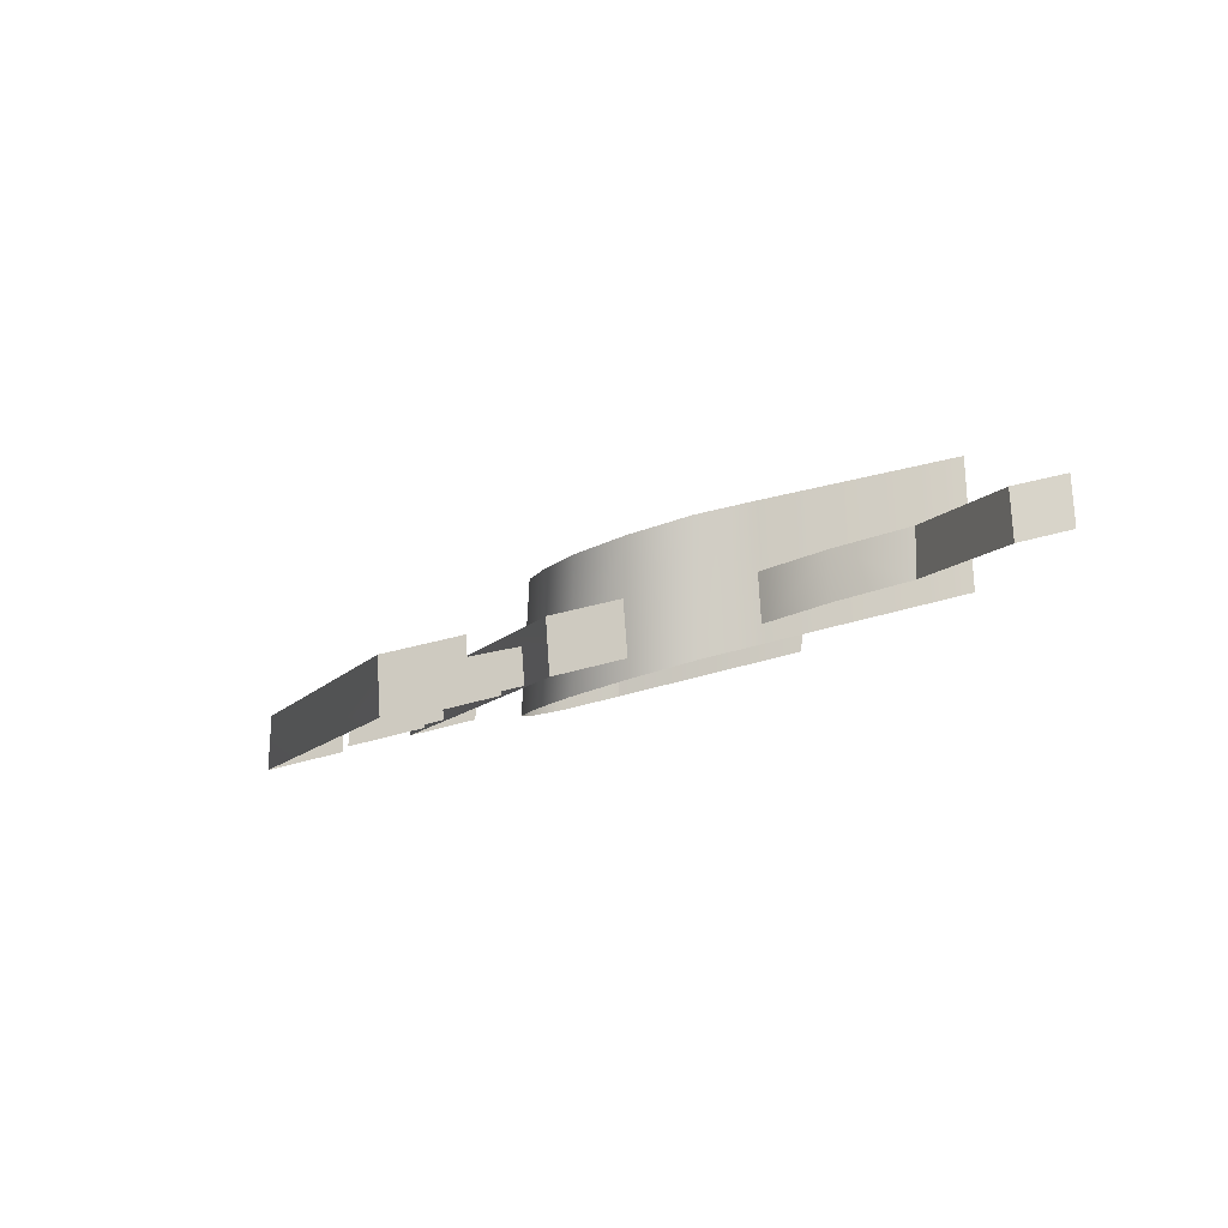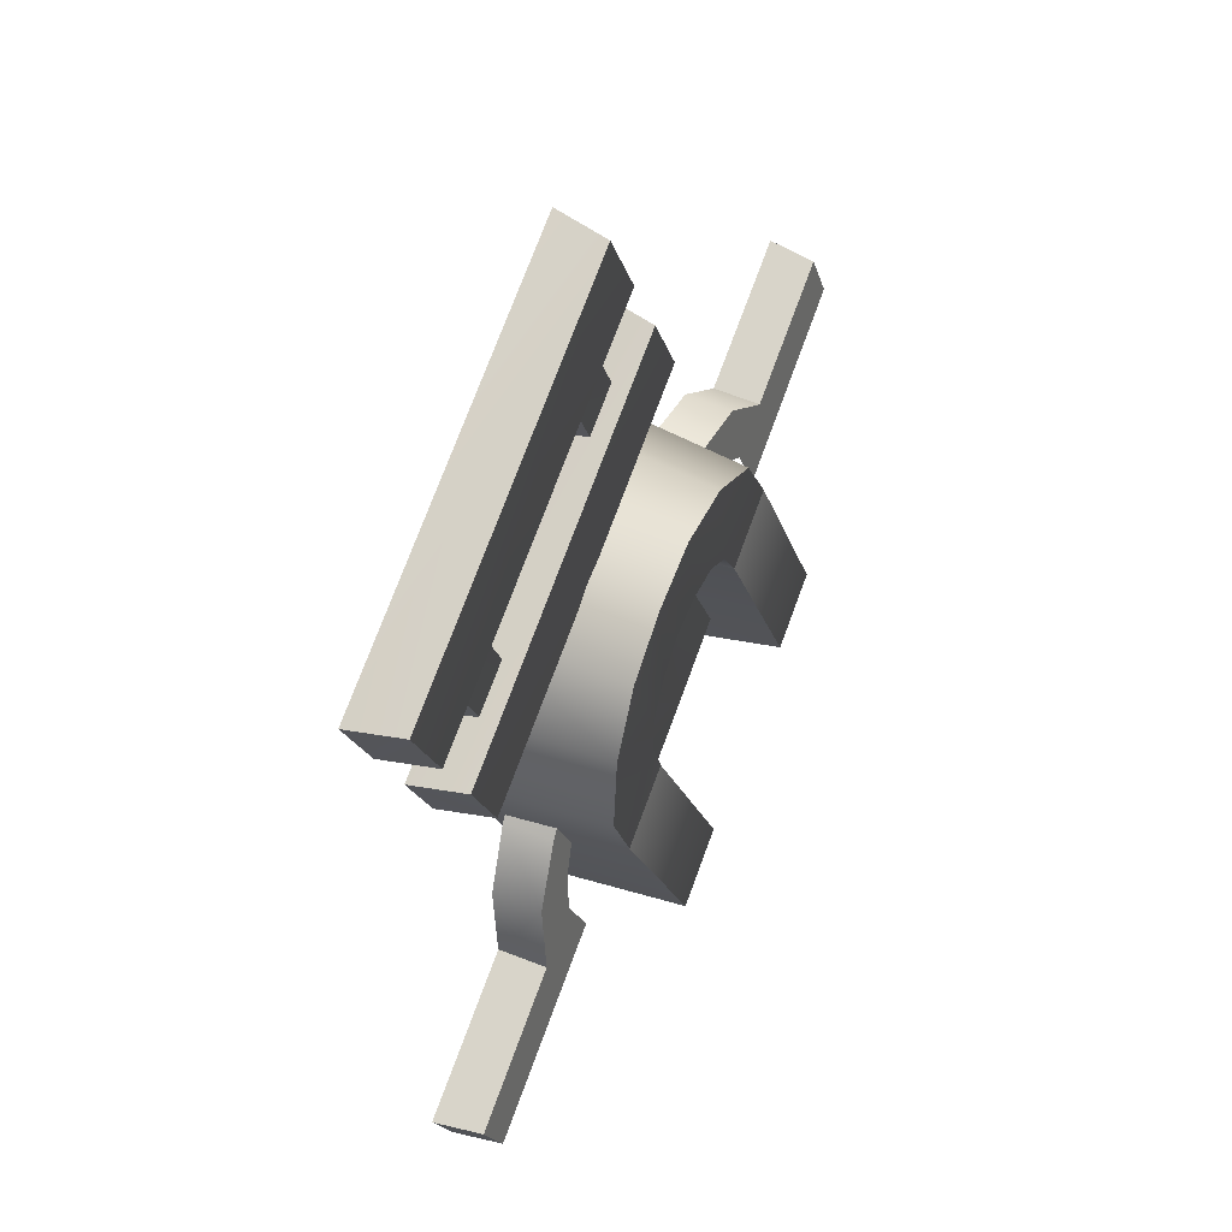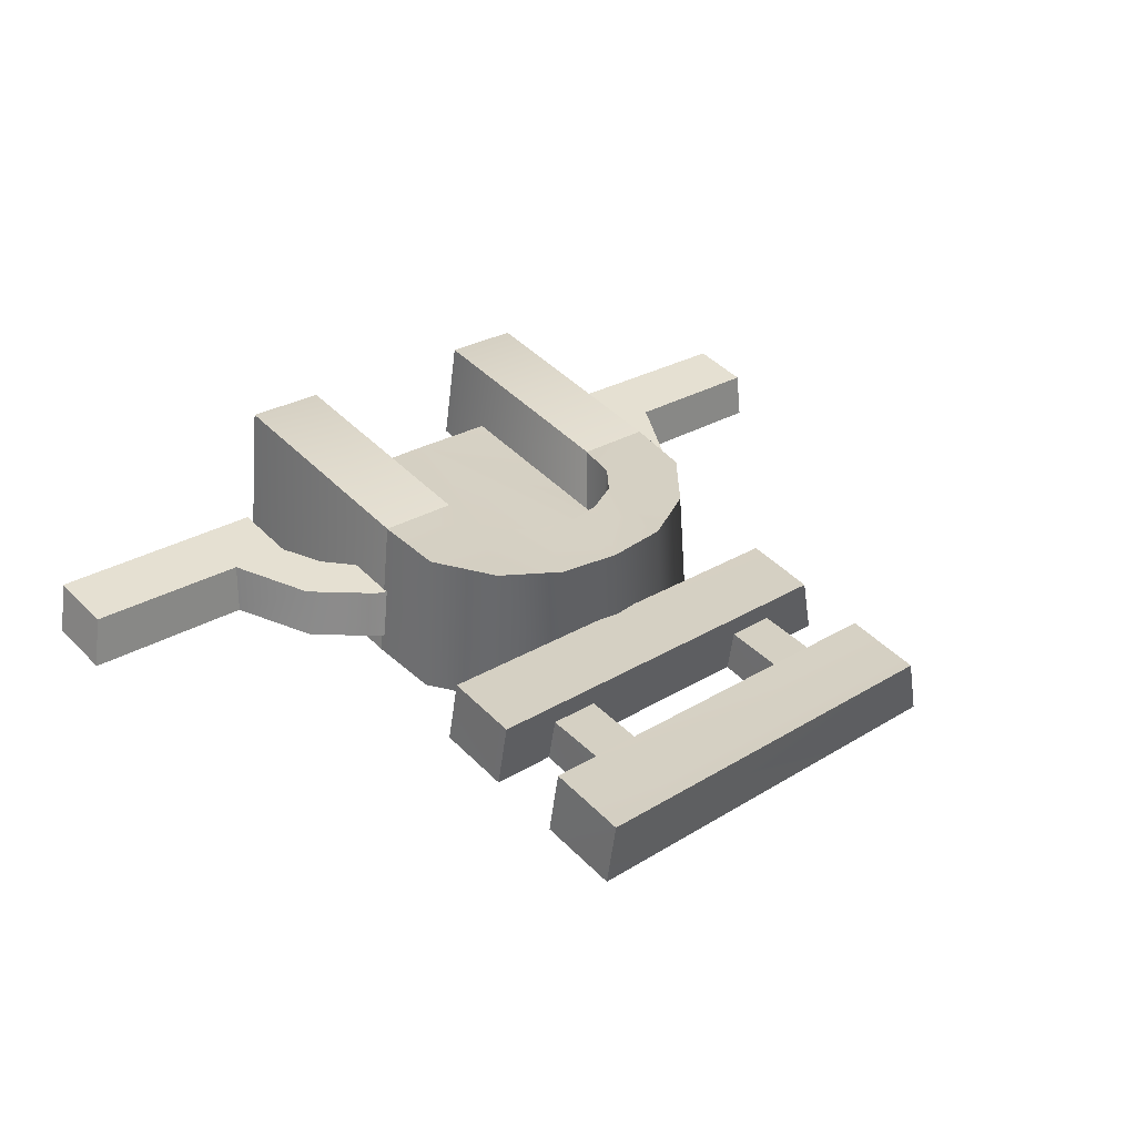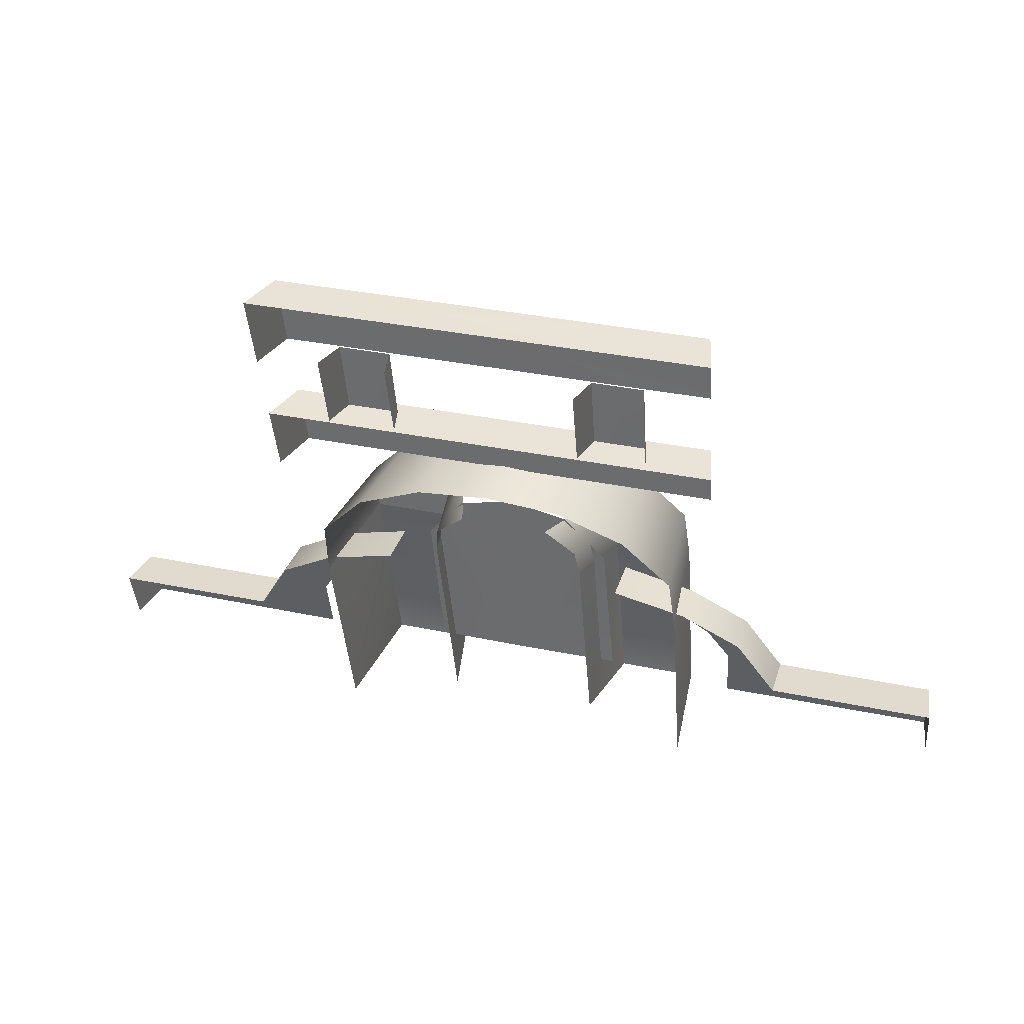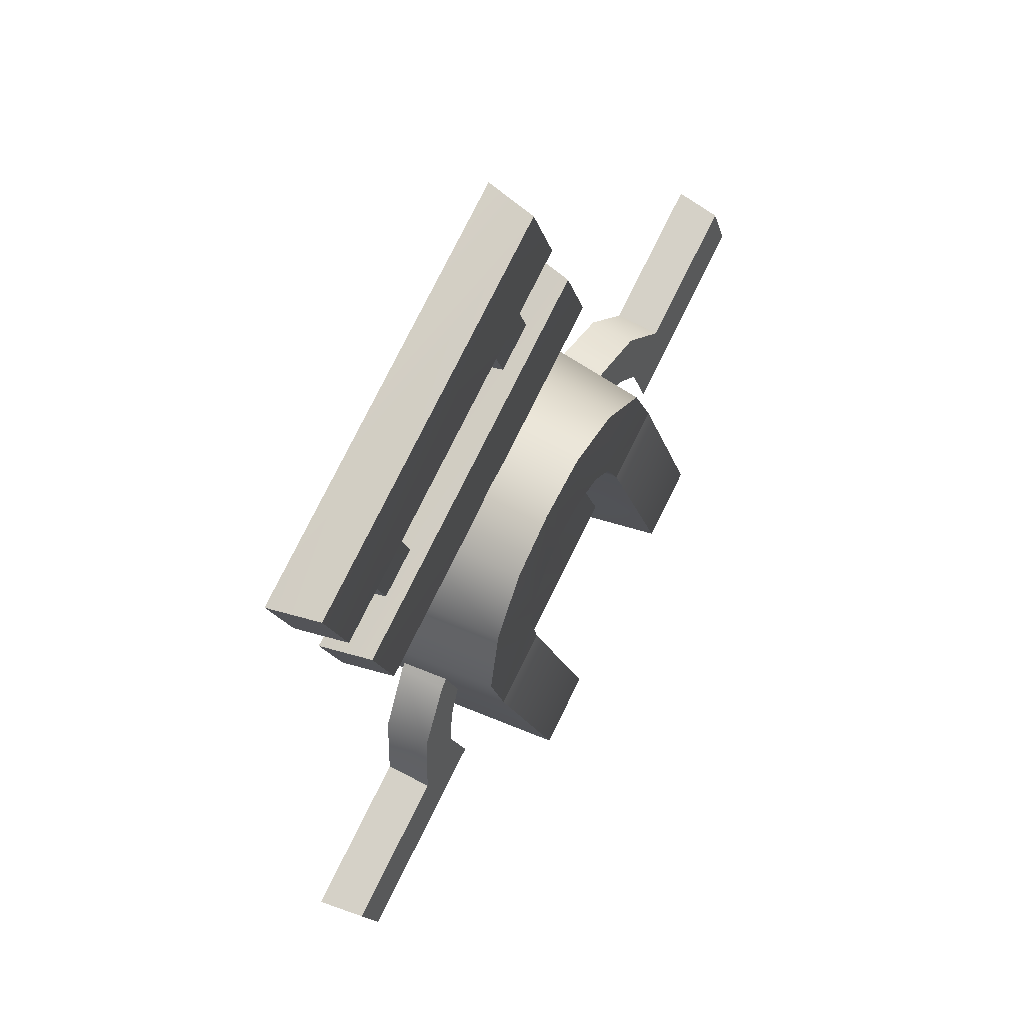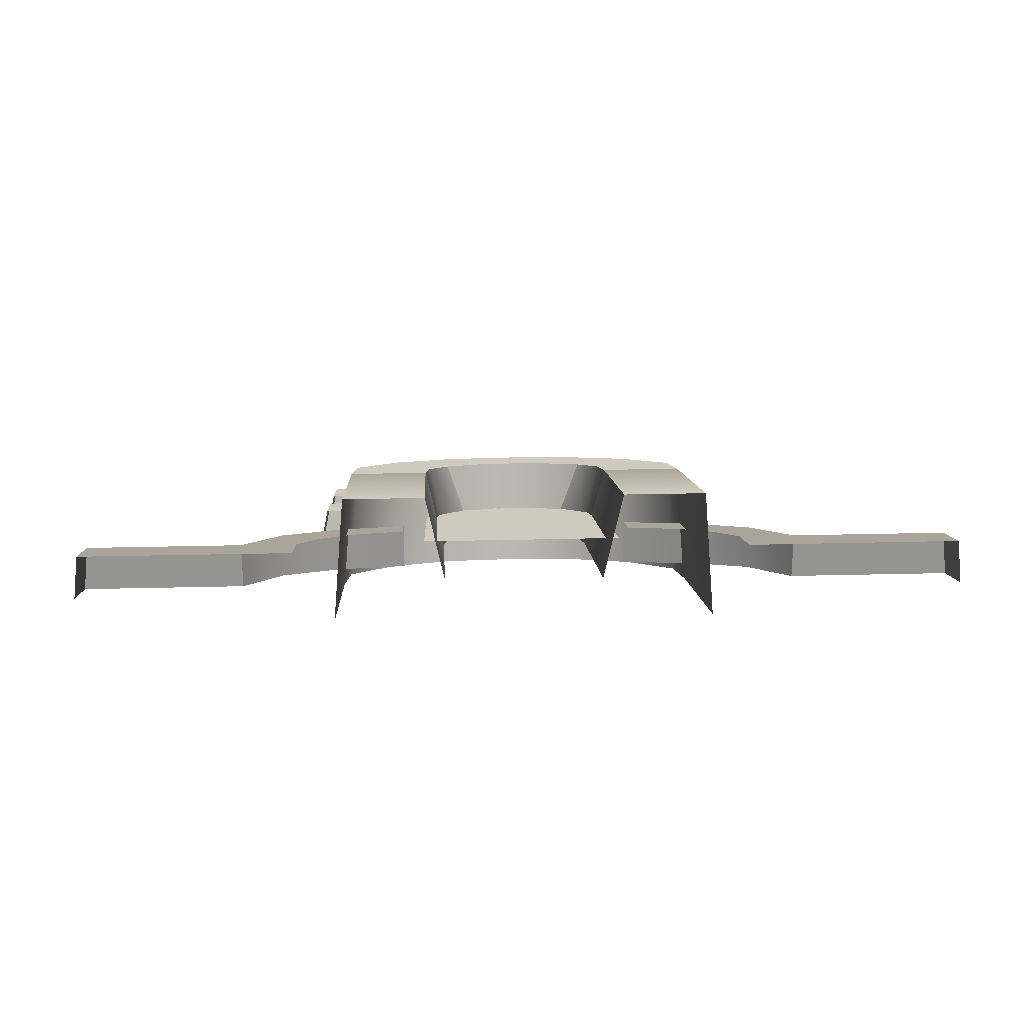
<metadata>
{"format":"obj","ext":"obj","renderer":"f3d","projection":"perspective","resolution":1024,"background":"white","views":[{"elev":-9.7,"azim":-110.0,"up":"+Z"},{"elev":75.0,"azim":-69.6,"up":"+Y"},{"elev":26.4,"azim":135.9,"up":"+Z"},{"elev":33.4,"azim":-163.9,"up":"+Y"},{"elev":79.6,"azim":-63.4,"up":"+Y"},{"elev":23.2,"azim":-2.5,"up":"+Z"}]}
</metadata>
<code>
g obj_wall2
v 1.107 1.738 -0.2862
v 1.138 1.738 -0.4354
v 1.138 1.527 -0.3766
v 1.107 1.527 -0.2273
v 0.7892 1.548 -0.2711
v 0.9347 1.548 -0.2711
v 0.9347 1.335 -0.2197
v 0.7892 1.335 -0.2197
v 0.9579 1.553 -0.3806
v 0.9579 1.335 -0.3199
v 0.9347 1.335 -0.2197
v 0.9347 1.548 -0.2711
v 0.7892 1.548 -0.2711
v 0.7892 1.335 -0.2197
v 0.7659 1.335 -0.3199
v 0.7659 1.553 -0.3806
v 1.138 1.331 -0.3222
v 1.138 1.136 -0.2677
v 1.107 1.136 -0.1185
v 1.107 1.331 -0.1729
v 0.777 0.144 0.34
v 0.777 0.7381 0.1744
v 1.003 0.7381 0.1744
v 1.003 0.144 0.34
v 0.7638 0.836 0.1471
v 1.003 0.7381 0.1744
v 0.777 0.7381 0.1744
v 0.9911 0.9048 0.1279
v 0.8677 1.039 0.09053
v 0.708 0.9004 0.1291
v 0.6917 1.117 0.06875
v 0.608 0.9436 0.1171
v 0.5027 1.134 0.0639
v 0.5027 0.9588 0.1128
v 0.3973 0.9436 0.1171
v 0.3136 1.117 0.06876
v 0.2973 0.9004 0.1291
v 0.1376 1.039 0.09053
v 0.2415 0.836 0.1471
v 0.01428 0.9048 0.1279
v 0.002186 0.7381 0.1744
v 0.2284 0.7381 0.1744
v 0.9911 0.9048 0.1279
v 1.037 0.729 -0.1939
v 1.003 0.7381 0.1744
v 1.024 0.907 -0.2435
v 0.8924 1.05 -0.2834
v 0.8677 1.039 0.09053
v 0.7045 1.134 -0.3067
v 0.6917 1.117 0.06875
v 0.5027 1.152 -0.3118
v 0.5027 1.134 0.0639
v 0.3008 1.134 -0.3067
v 0.3136 1.117 0.06876
v 0.1376 1.039 0.09053
v 0.1129 1.05 -0.2834
v 0.01428 0.9048 0.1279
v -0.01879 0.907 -0.2435
v 0.002186 0.7381 0.1744
v -0.03171 0.729 -0.1939
v -0.03171 0.1411 -0.02998
v 0.002184 0.144 0.34
v 1.037 0.1411 -0.02998
v 1.003 0.144 0.34
v 1.003 0.7381 0.1744
v 1.037 0.729 -0.1939
v 0.7141 0.8752 -0.1183
v 0.6285 0.9496 -0.139
v 0.708 0.9004 0.1291
v 0.7638 0.836 0.1471
v 0.7248 0.7906 -0.09469
v 0.777 0.7381 0.1744
v 0.7248 0.1534 0.08295
v 0.7248 0.7906 -0.09469
v 0.777 0.7381 0.1744
v 0.777 0.144 0.34
v 1.107 1.738 -0.2862
v 1.107 1.527 -0.2273
v -0.1018 1.527 -0.2273
v -0.1018 1.738 -0.2862
v 1.107 1.738 -0.2862
v -0.1018 1.738 -0.2862
v -0.1329 1.738 -0.4354
v 1.138 1.738 -0.4354
v -0.1018 1.738 -0.2862
v -0.1018 1.527 -0.2273
v -0.1329 1.527 -0.3766
v -0.1329 1.738 -0.4354
v -0.1018 1.331 -0.1729
v 1.107 1.331 -0.1729
v 1.107 1.136 -0.1185
v -0.1018 1.136 -0.1185
v -0.1018 1.331 -0.1729
v -0.1329 1.331 -0.3222
v 1.138 1.331 -0.3222
v 1.107 1.331 -0.1729
v -0.1329 1.331 -0.3222
v -0.1018 1.331 -0.1729
v -0.1018 1.136 -0.1185
v -0.1329 1.136 -0.2677
v 0.07067 1.335 -0.2197
v 0.07066 1.548 -0.2711
v 0.2162 1.548 -0.2711
v 0.2162 1.335 -0.2197
v 0.04743 1.553 -0.3806
v 0.07066 1.548 -0.2711
v 0.07067 1.335 -0.2197
v 0.04743 1.335 -0.3199
v 0.2162 1.335 -0.2197
v 0.2162 1.548 -0.2711
v 0.2394 1.553 -0.3806
v 0.2394 1.335 -0.3199
v 0.002184 0.144 0.34
v 0.002186 0.7381 0.1744
v 0.2284 0.7381 0.1744
v 0.2284 0.144 0.34
v 0.3769 0.9496 -0.139
v 0.2415 0.836 0.1471
v 0.2973 0.9004 0.1291
v 0.2912 0.8752 -0.1183
v 0.2806 0.7906 -0.09469
v 0.2284 0.7381 0.1744
v 0.2806 0.1534 0.08295
v 0.2284 0.144 0.34
v 0.2284 0.7381 0.1744
v 0.2806 0.7906 -0.09469
v 0.7759 0.7896 0.002934
v 0.7826 0.3038 0.1384
v 0.5027 0.301 0.1391
v 0.6612 0.9365 -0.03802
v 0.5027 0.9765 -0.04919
v 0.3441 0.9365 -0.03802
v 0.2295 0.7896 0.002934
v 0.2227 0.3038 0.1384
v 1.05 0.7357 -0.01017
v 0.85 0.676 0.006472
v 0.8491 0.7918 -0.02581
v 0.9998 0.628 0.01986
v 1.215 0.6362 0.01757
v 1.098 0.5533 0.04069
v 1.159 0.4594 0.06686
v 1.322 0.4594 0.06686
v 1.159 0.2956 0.1125
v 1.322 0.4594 0.06686
v 1.324 0.2966 0.1122
v 1.771 0.2994 0.1115
v 1.771 0.4594 0.06686
v 1.215 0.6362 0.01757
v 1.322 0.4594 -0.06662
v 1.322 0.4594 0.06686
v 1.215 0.6362 -0.1159
v 1.05 0.7357 -0.1454
v 1.05 0.7357 -0.01017
v 0.8491 0.7918 -0.02581
v 0.8491 0.7918 -0.1639
v 1.788 0.4594 -0.06662
v 1.771 0.4594 0.06686
v 1.322 0.4594 0.06686
v 1.322 0.4594 -0.06662
v -0.04492 0.7357 -0.01017
v 0.1557 0.7918 -0.02581
v 0.1548 0.676 0.006472
v 0.005021 0.628 0.01986
v -0.2105 0.6362 0.01757
v -0.09312 0.5533 0.04069
v -0.154 0.4594 0.06686
v -0.3168 0.4594 0.06686
v -0.154 0.2956 0.1125
v -0.3168 0.4594 0.06686
v -0.3188 0.2966 0.1122
v -0.7659 0.2994 0.1115
v -0.7659 0.4594 0.06686
v -0.2105 0.6362 0.01757
v -0.3168 0.4594 0.06686
v -0.3168 0.4594 -0.06662
v -0.2105 0.6362 -0.1159
v -0.04492 0.7357 -0.1454
v -0.04492 0.7357 -0.01017
v 0.1557 0.7918 -0.02581
v 0.1557 0.7918 -0.1639
v -0.7835 0.4594 -0.06662
v -0.3168 0.4594 -0.06662
v -0.3168 0.4594 0.06686
v -0.7659 0.4594 0.06686
v 1.771 0.4594 0.06686
v 1.788 0.4594 -0.06662
v 1.788 0.2994 -0.02201
v 1.771 0.2994 0.1115
v -0.7659 0.2994 0.1115
v -0.7835 0.2994 -0.02201
v -0.7835 0.4594 -0.06662
v -0.7659 0.4594 0.06686
g obj_wall2_0
f 3 2 1
f 4 3 1
f 7 6 5
f 8 7 5
f 11 10 9
f 12 11 9
f 15 14 13
f 16 15 13
f 19 18 17
f 20 19 17
f 23 22 21
f 24 23 21
f 27 26 25
f 26 28 25
f 28 29 25
f 29 30 25
f 29 31 30
f 31 32 30
f 32 31 33
f 34 32 33
f 35 34 33
f 36 35 33
f 35 36 37
f 36 38 37
f 37 38 39
f 38 40 39
f 40 41 39
f 41 42 39
f 45 44 43
f 44 46 43
f 43 46 47
f 48 43 47
f 47 49 48
f 49 50 48
f 49 51 50
f 51 52 50
f 52 51 53
f 54 52 53
f 54 53 55
f 53 56 55
f 57 55 56
f 58 57 56
f 59 57 58
f 60 59 58
f 60 61 59
f 61 62 59
f 65 64 63
f 66 65 63
f 69 68 67
f 70 69 67
f 70 67 71
f 72 70 71
f 75 74 73
f 76 75 73
f 79 78 77
f 80 79 77
f 83 82 81
f 84 83 81
f 87 86 85
f 88 87 85
f 91 90 89
f 92 91 89
f 95 94 93
f 96 95 93
f 99 98 97
f 100 99 97
f 103 102 101
f 104 103 101
f 107 106 105
f 108 107 105
f 111 110 109
f 112 111 109
f 115 114 113
f 116 115 113
f 119 118 117
f 118 120 117
f 121 120 118
f 122 121 118
f 125 124 123
f 126 125 123
f 129 128 127
f 129 127 130
f 129 130 131
f 129 131 132
f 129 132 133
f 129 133 134
f 137 136 135
f 135 136 138
f 135 138 139
f 138 140 139
f 140 141 139
f 141 142 139
f 143 142 141
f 143 145 144
f 144 145 146
f 147 144 146
f 150 149 148
f 149 151 148
f 148 151 152
f 153 148 152
f 154 153 152
f 155 154 152
f 158 157 156
f 159 158 156
f 162 161 160
f 162 160 163
f 160 164 163
f 164 165 163
f 166 165 164
f 167 166 164
f 167 168 166
f 170 168 169
f 171 170 169
f 172 171 169
f 175 174 173
f 176 175 173
f 177 176 173
f 178 177 173
f 178 179 177
f 179 180 177
f 183 182 181
f 184 183 181
f 187 186 185
f 188 187 185
f 191 190 189
f 192 191 189

</code>
